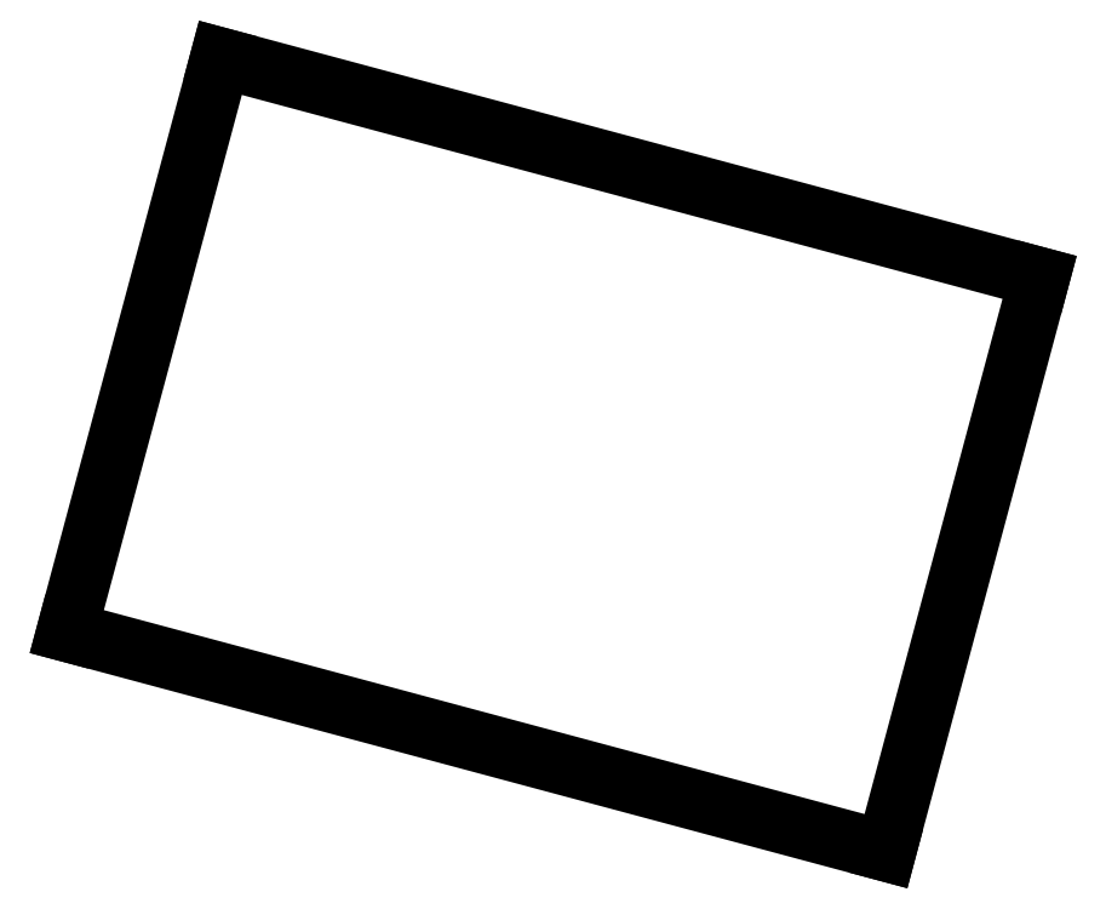
<metadata>
{"format":"dxf","ext":"dxf","renderer":"ezdxf+matplotlib","layout":"modelspace","background":"white","min_lineweight":24,"dpi":150}
</metadata>
<code>
0
SECTION
2
ENTITIES
0
LINE
8
0
10
15.56
20
4.371
11
20.09
21
21.28
0
LINE
8
0
10
20.09
20
21.28
11
-4.057
21
27.75
0
LINE
8
0
10
-4.057
20
27.75
11
-8.587
21
10.84
0
LINE
8
0
10
-8.587
20
10.84
11
15.56
21
4.371
0
ENDSEC
0
EOF

</code>
